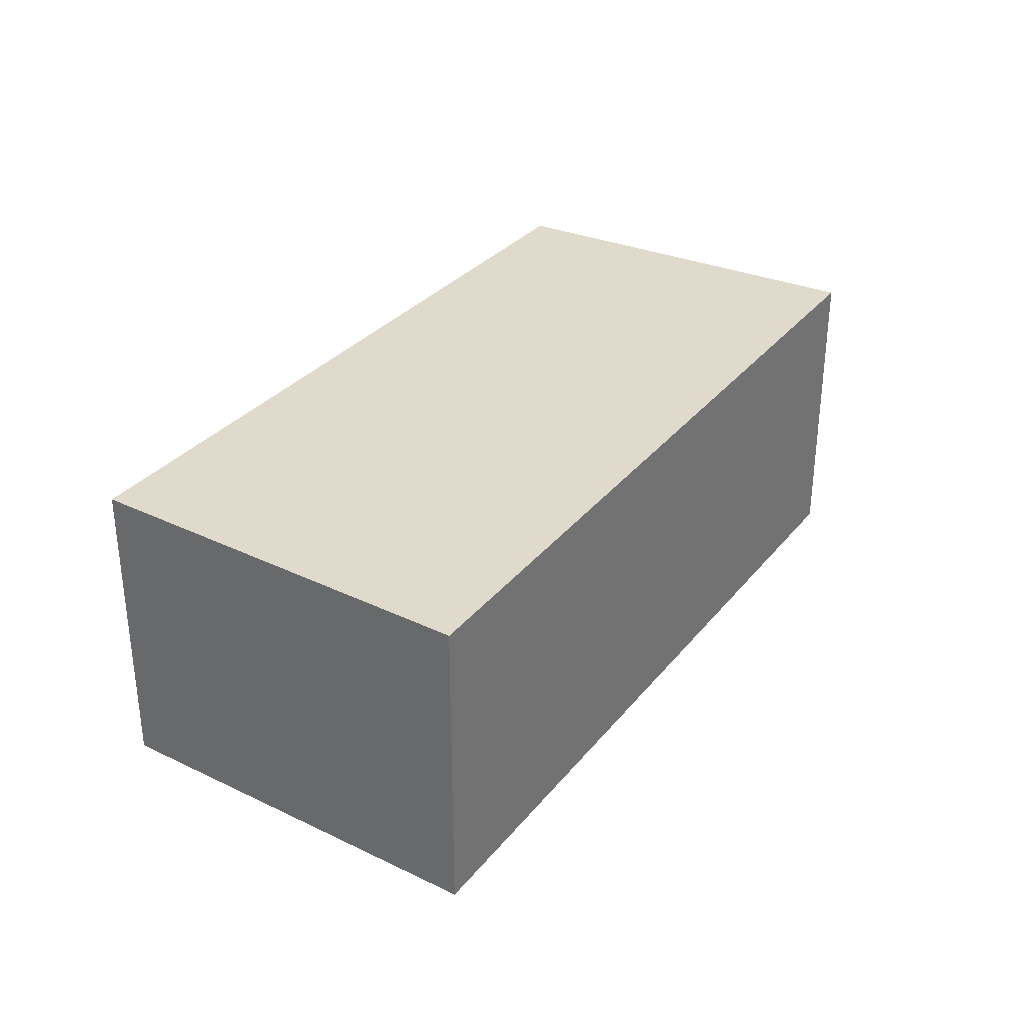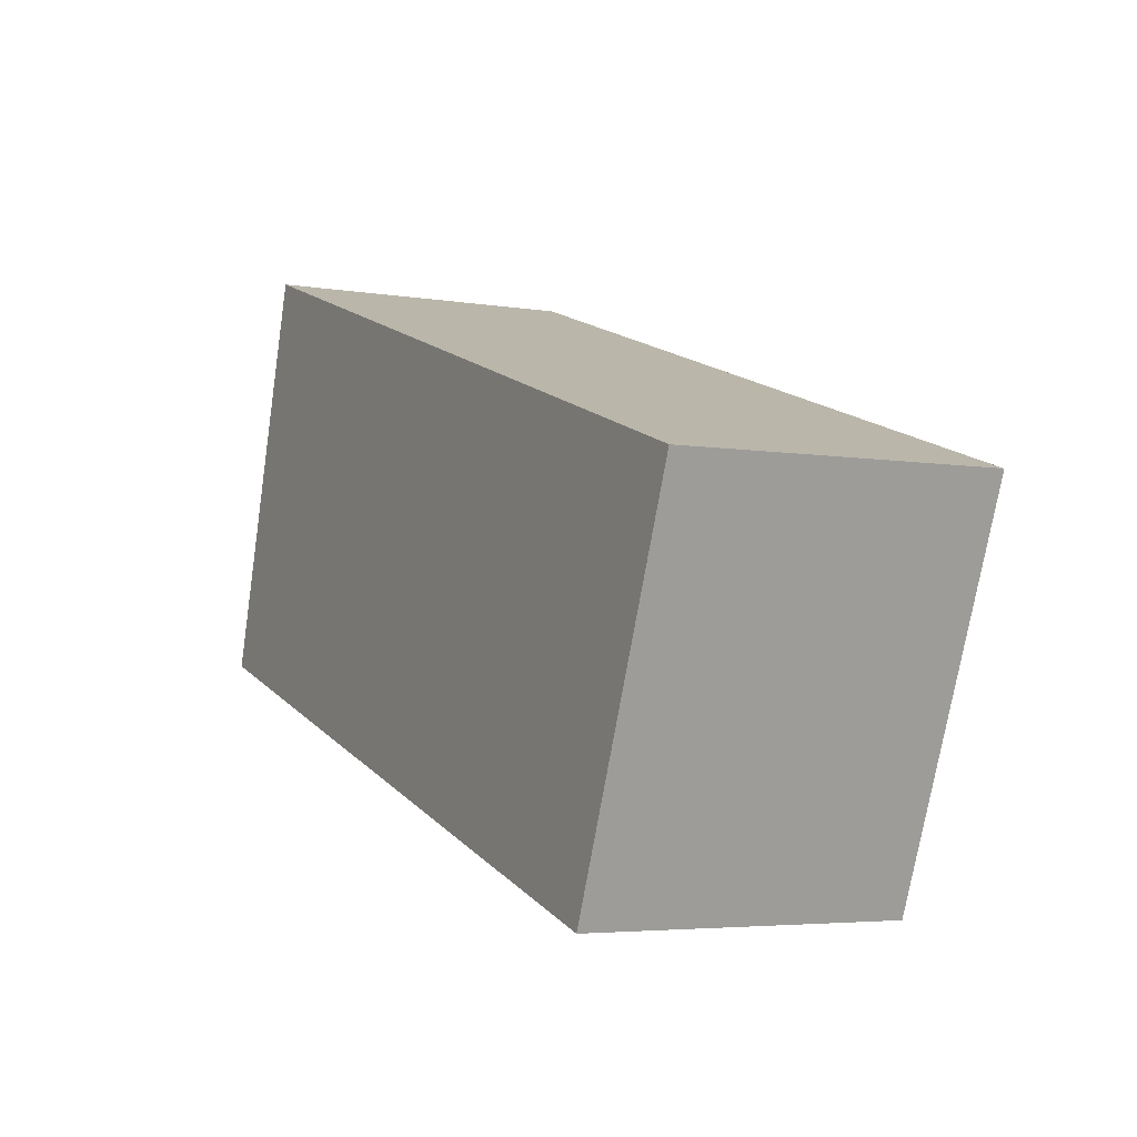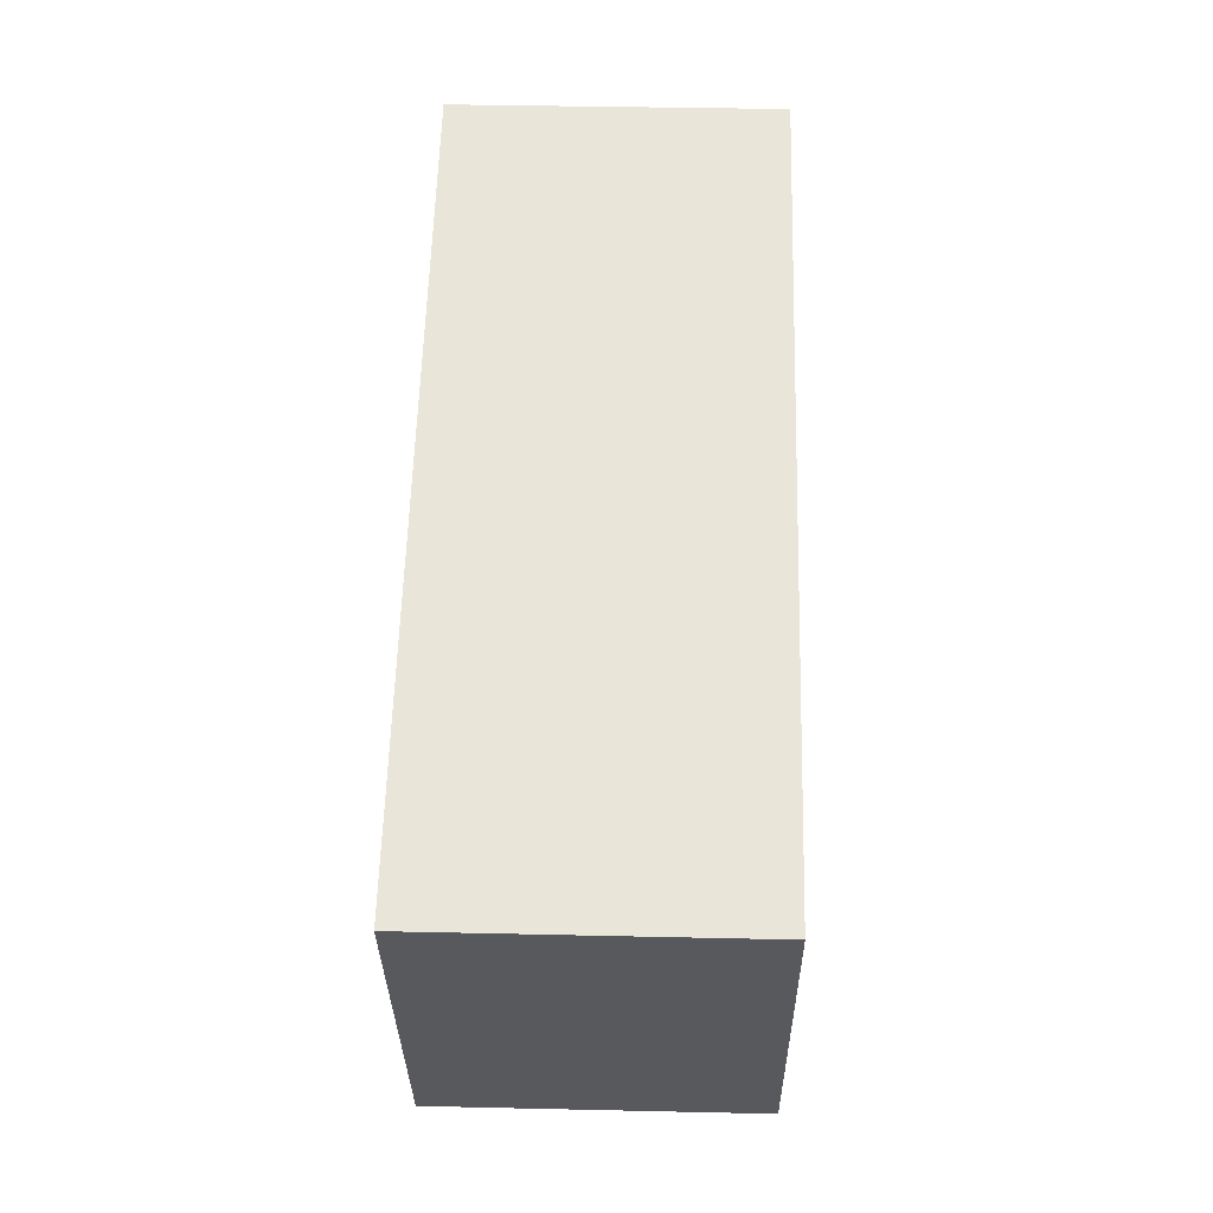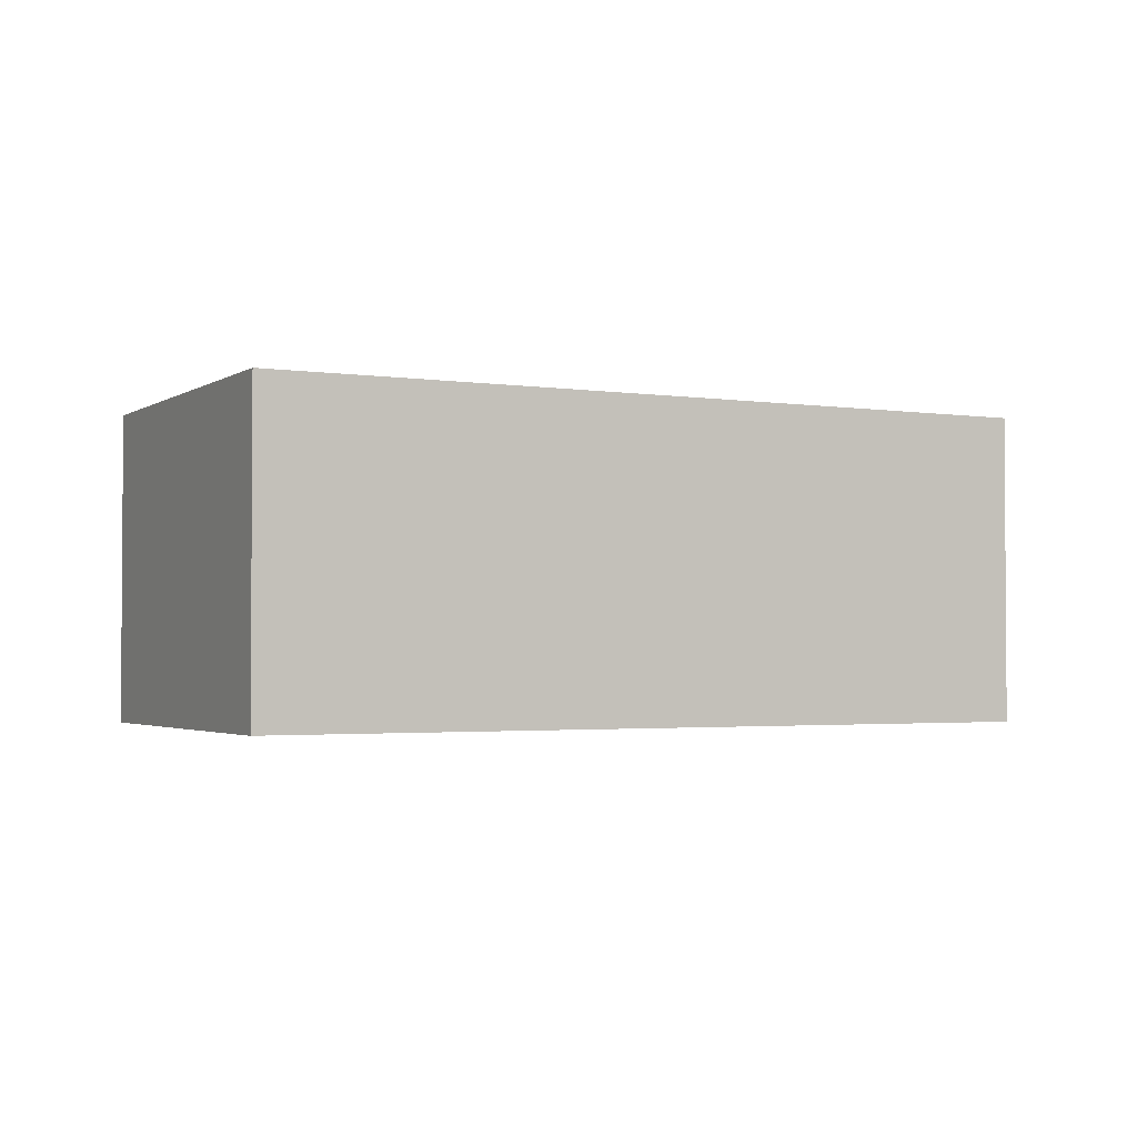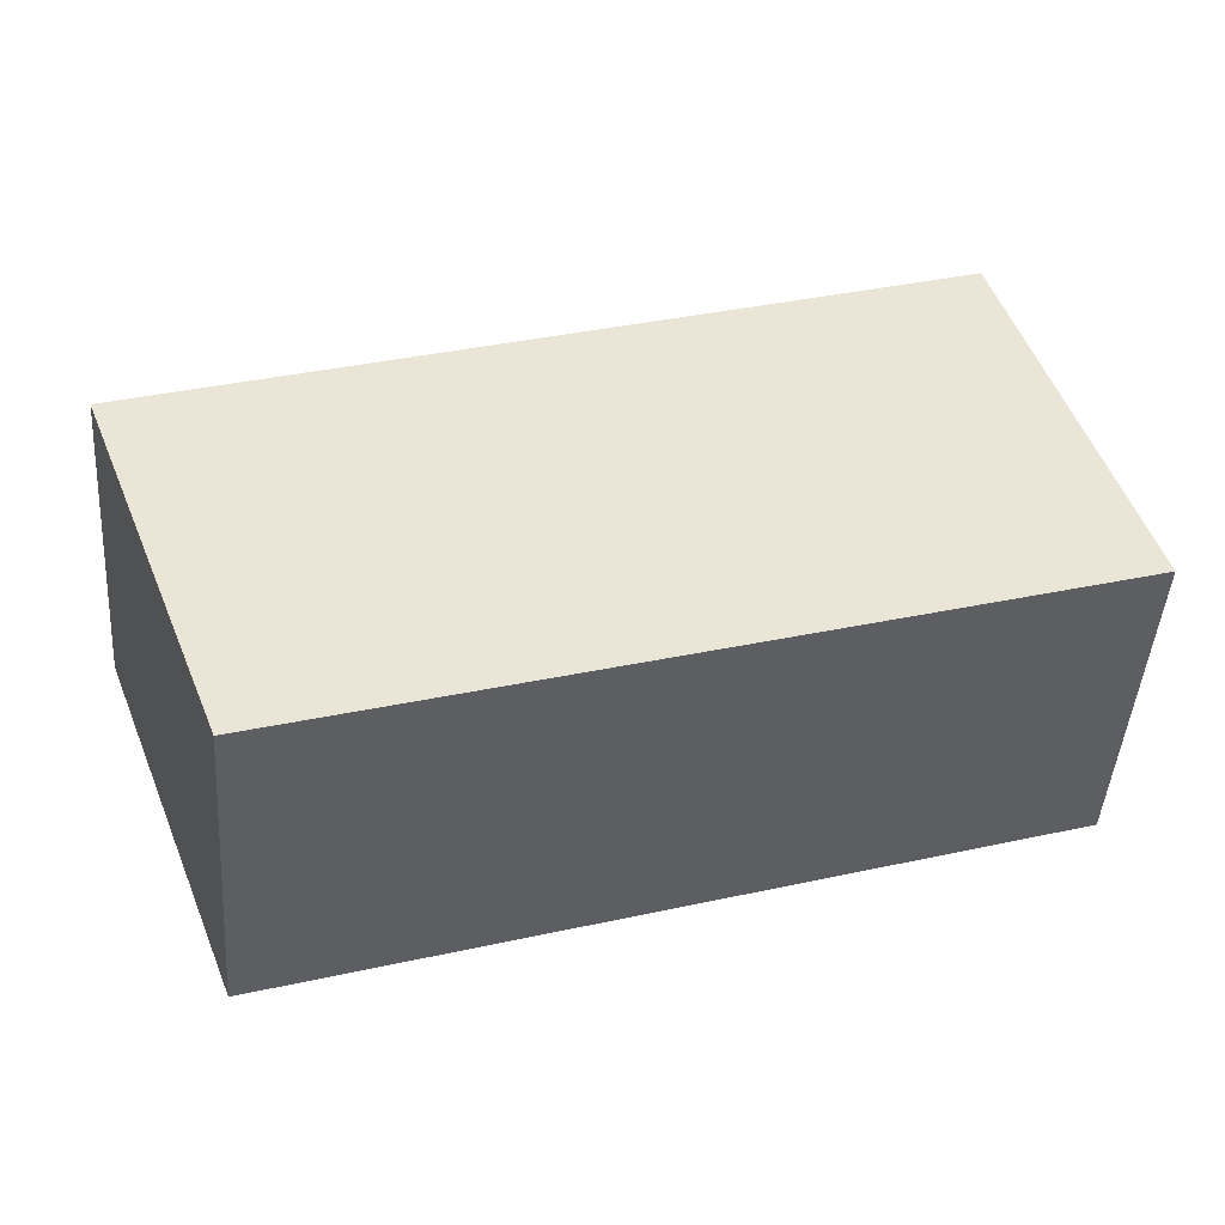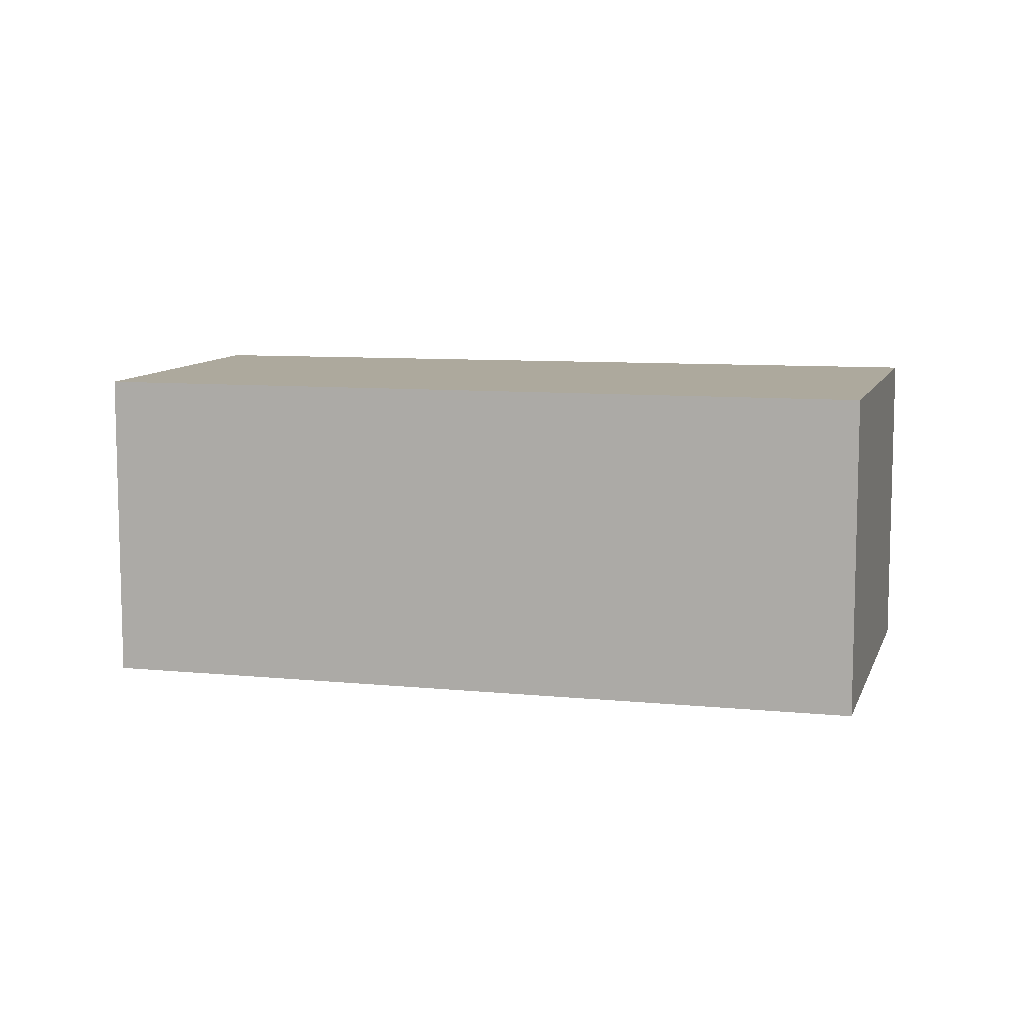
<metadata>
{"format":"obj","ext":"obj","renderer":"f3d","projection":"perspective","resolution":1024,"background":"white","views":[{"elev":32.5,"azim":-39.4,"up":"+Y"},{"elev":-4.5,"azim":61.7,"up":"+Z"},{"elev":39.0,"azim":91.6,"up":"+Z"},{"elev":-2.3,"azim":-10.2,"up":"+Y"},{"elev":-45.9,"azim":175.9,"up":"+Z"},{"elev":8.8,"azim":-147.6,"up":"+Y"}]}
</metadata>
<code>
v  4.913 2.046 -1.525
v  0.771 2.046 2.57
v  5.854 2.046 0.884
v  0 2.046 1.253e-16
v  5.854 -5.413e-17 0.884
v  4.913 9.338e-17 -1.525
v  0 0 0
v  0.771 -1.574e-16 2.57
g defaultobject
f 1 2 3
f 2 1 4
f 5 1 3
f 1 5 6
f 6 4 1
f 4 6 7
f 7 2 4
f 2 7 8
f 8 3 2
f 3 8 5
f 8 6 5
f 6 8 7

</code>
